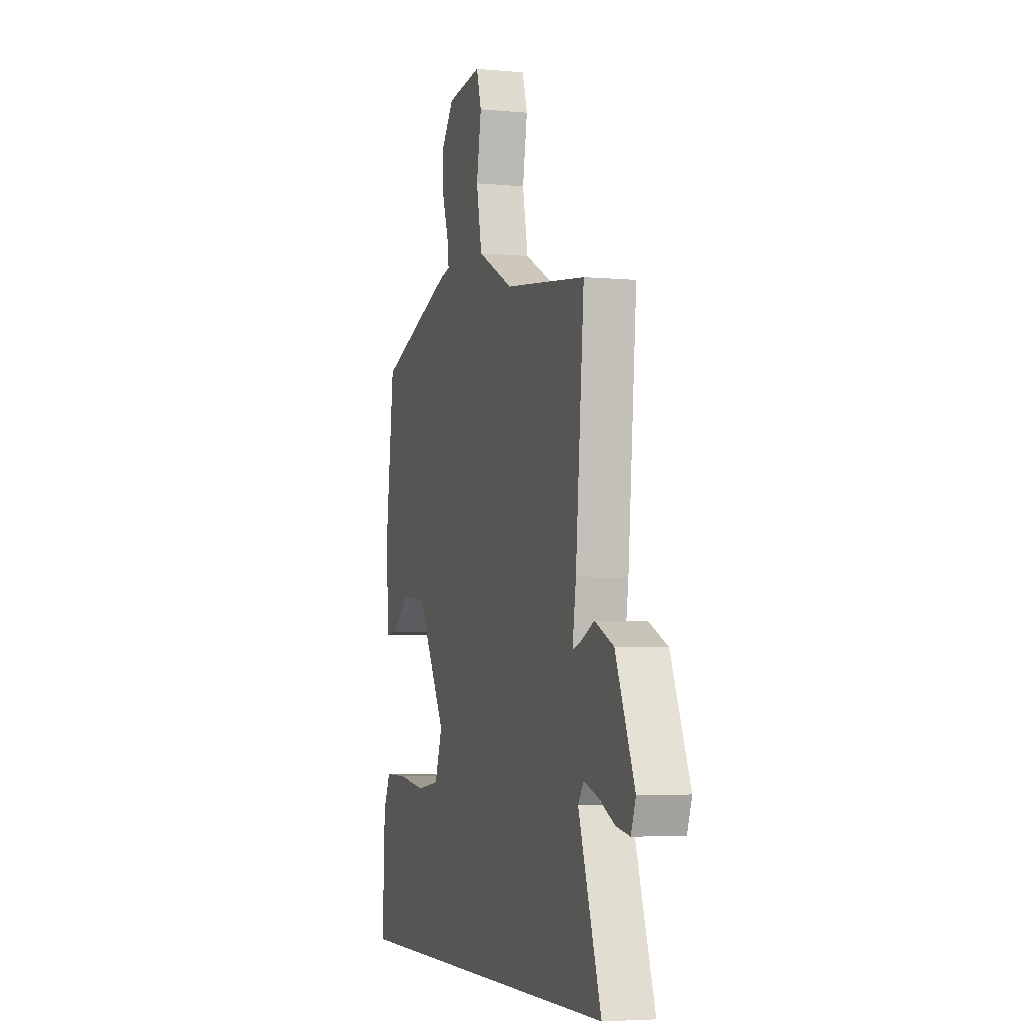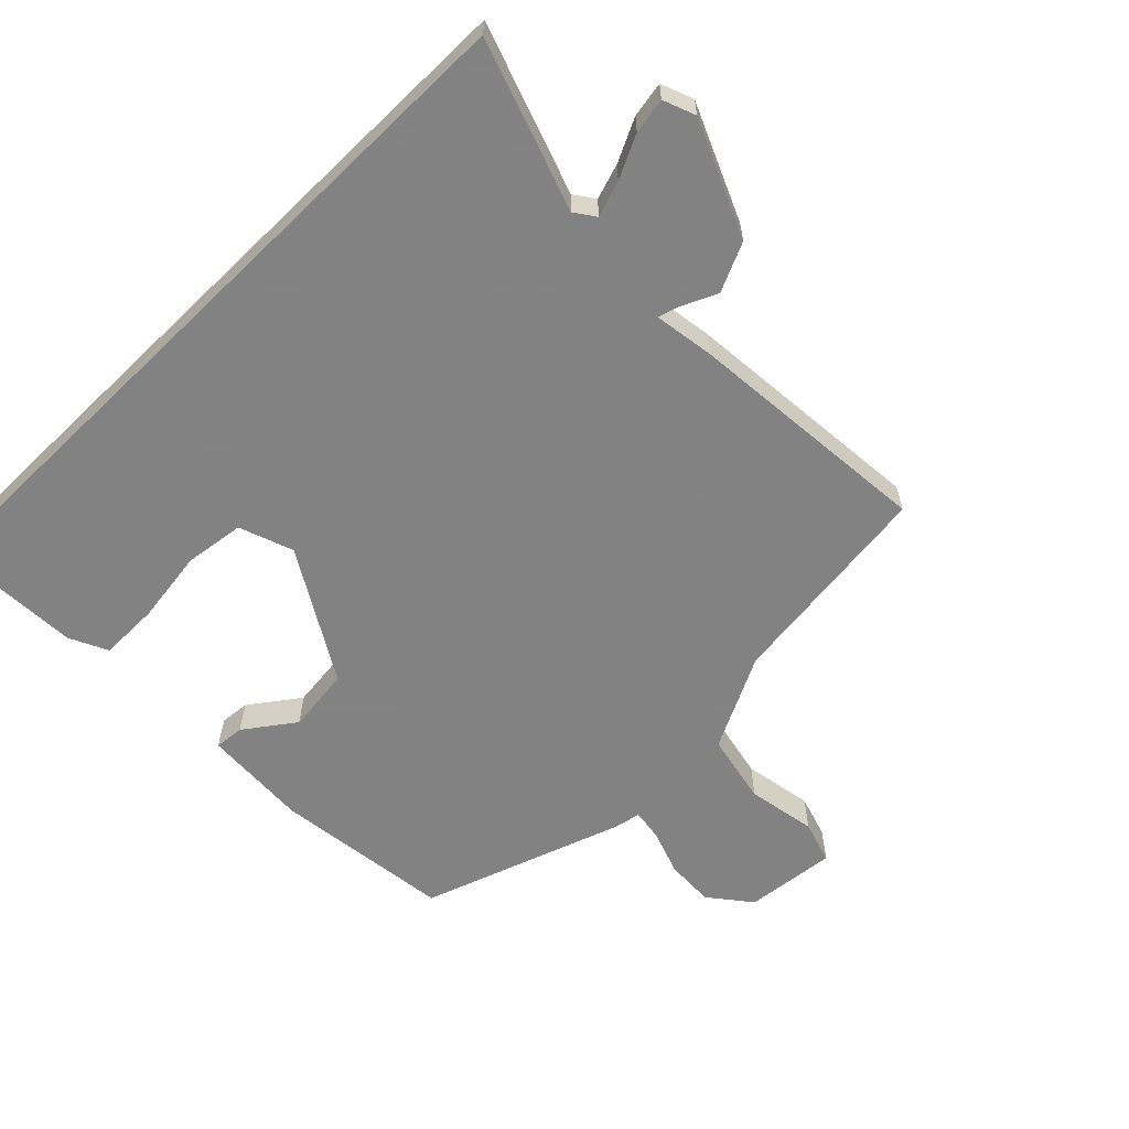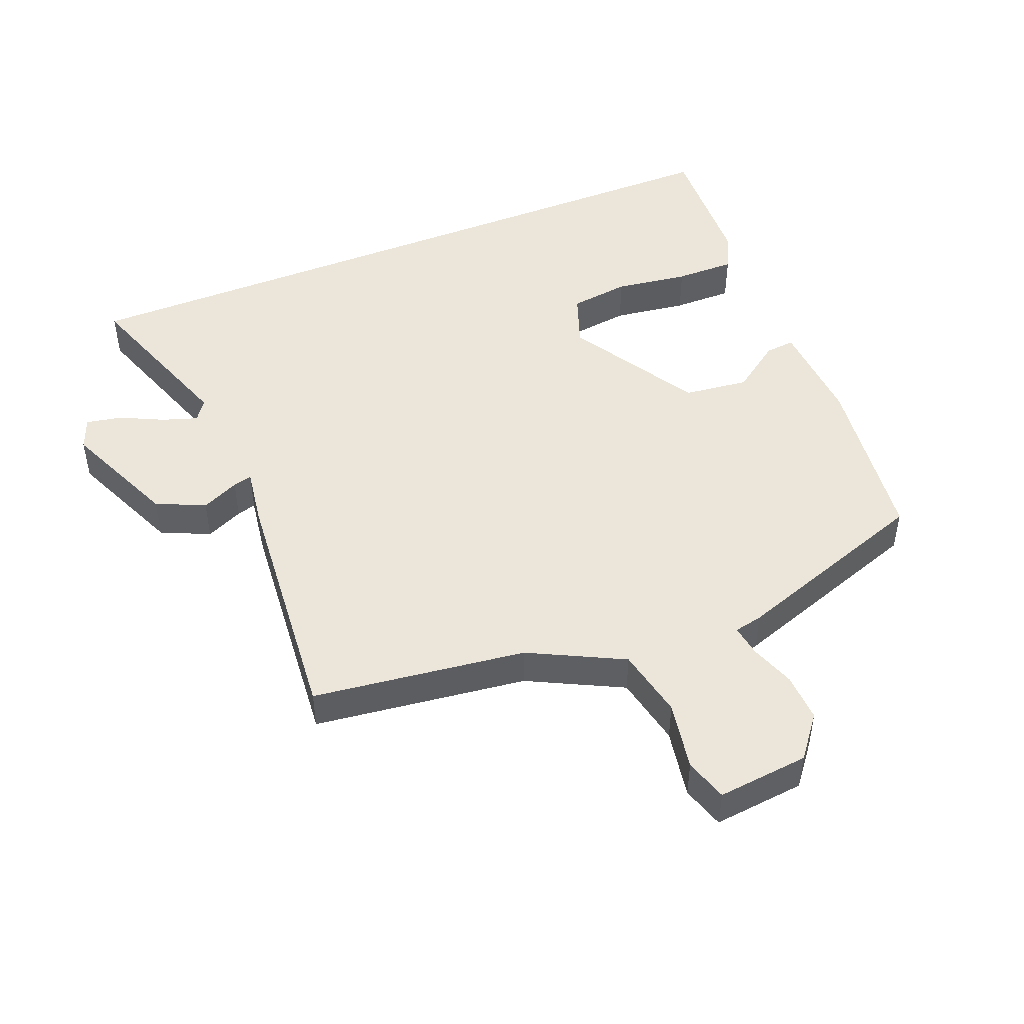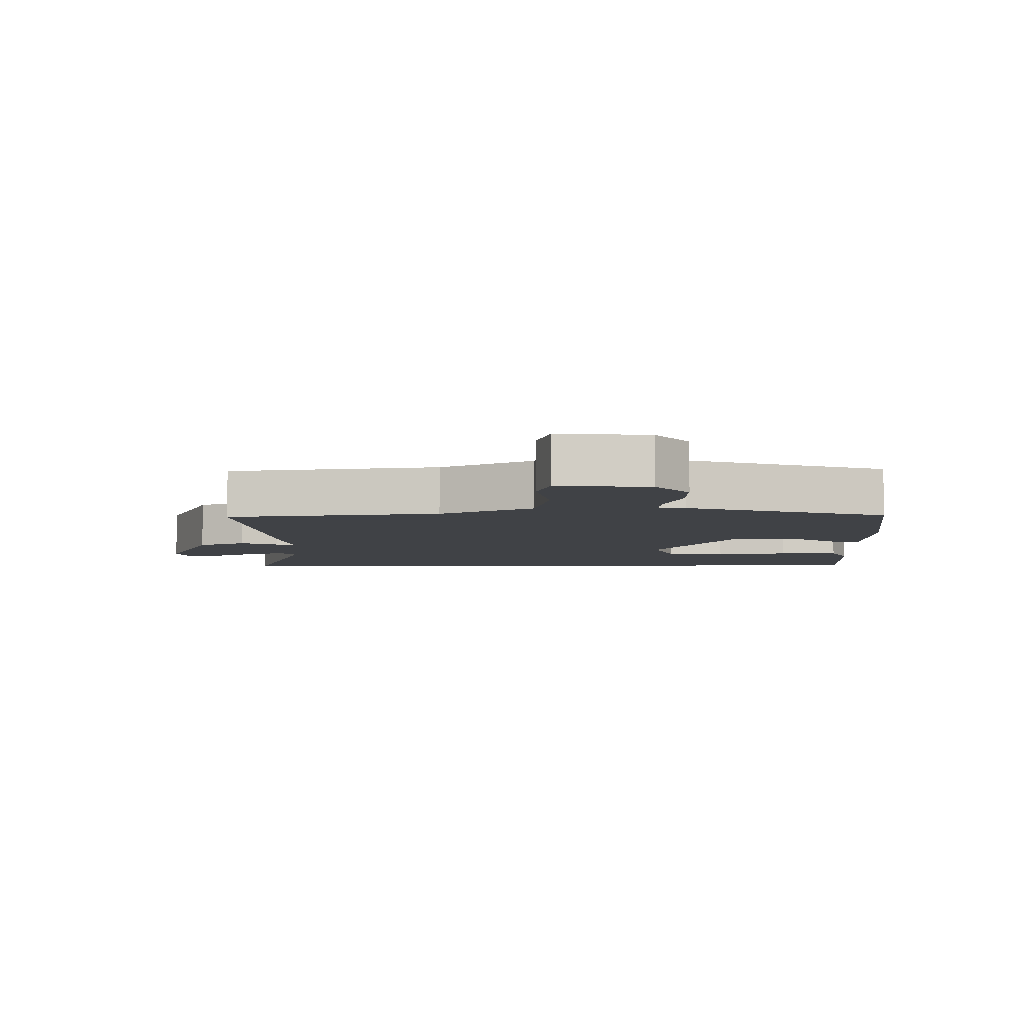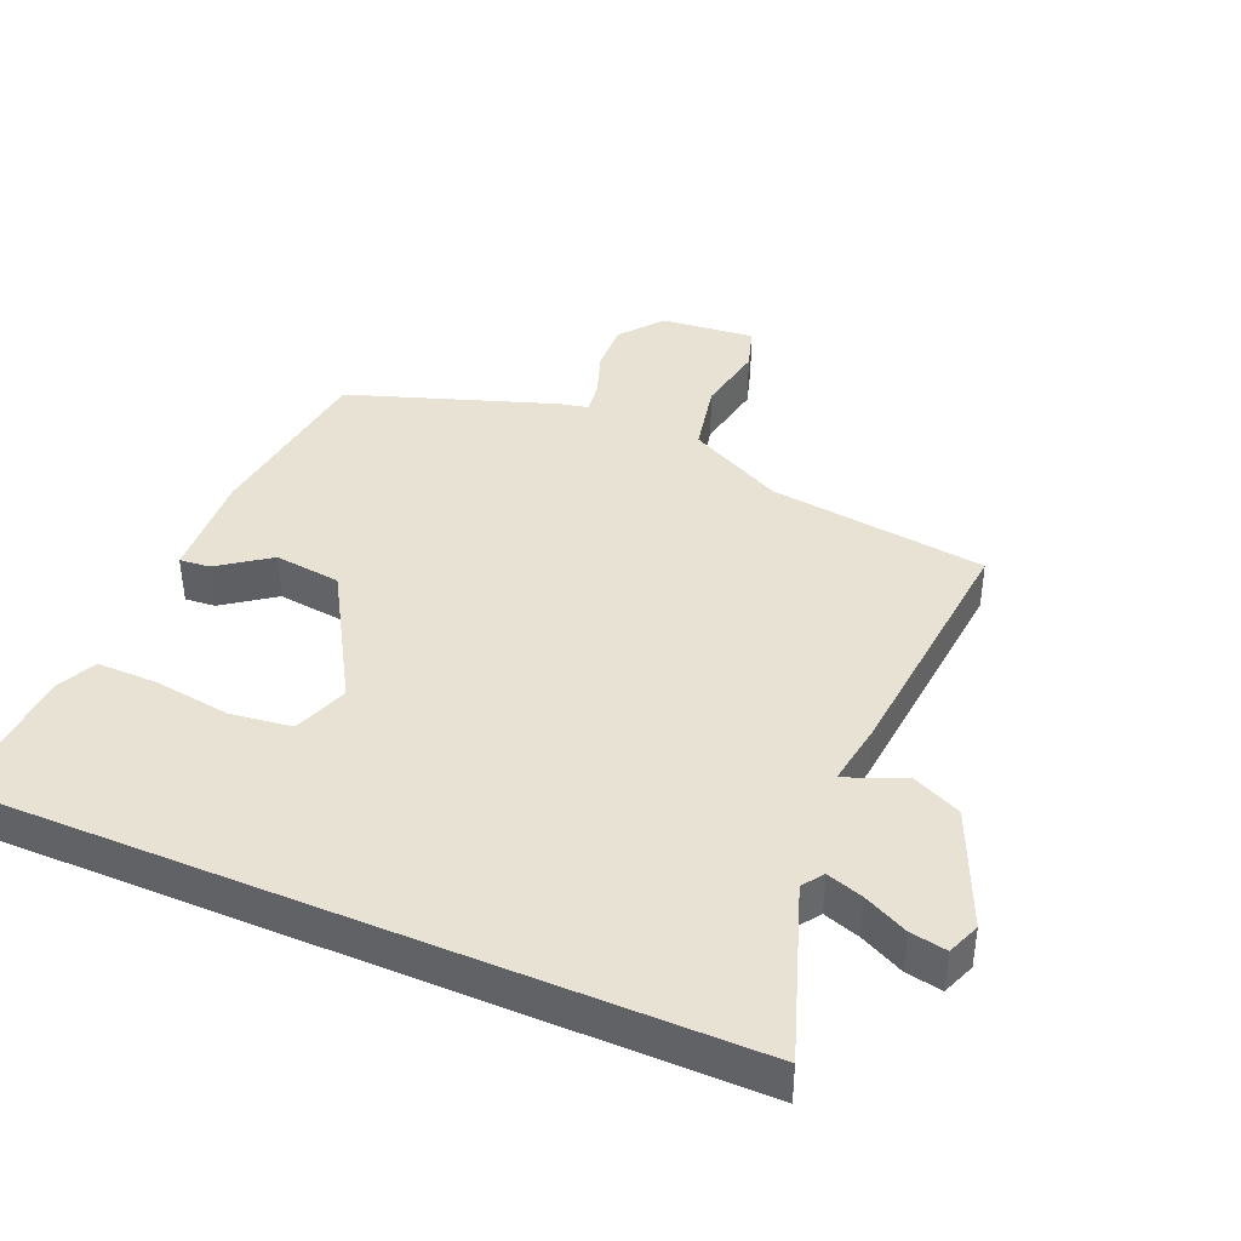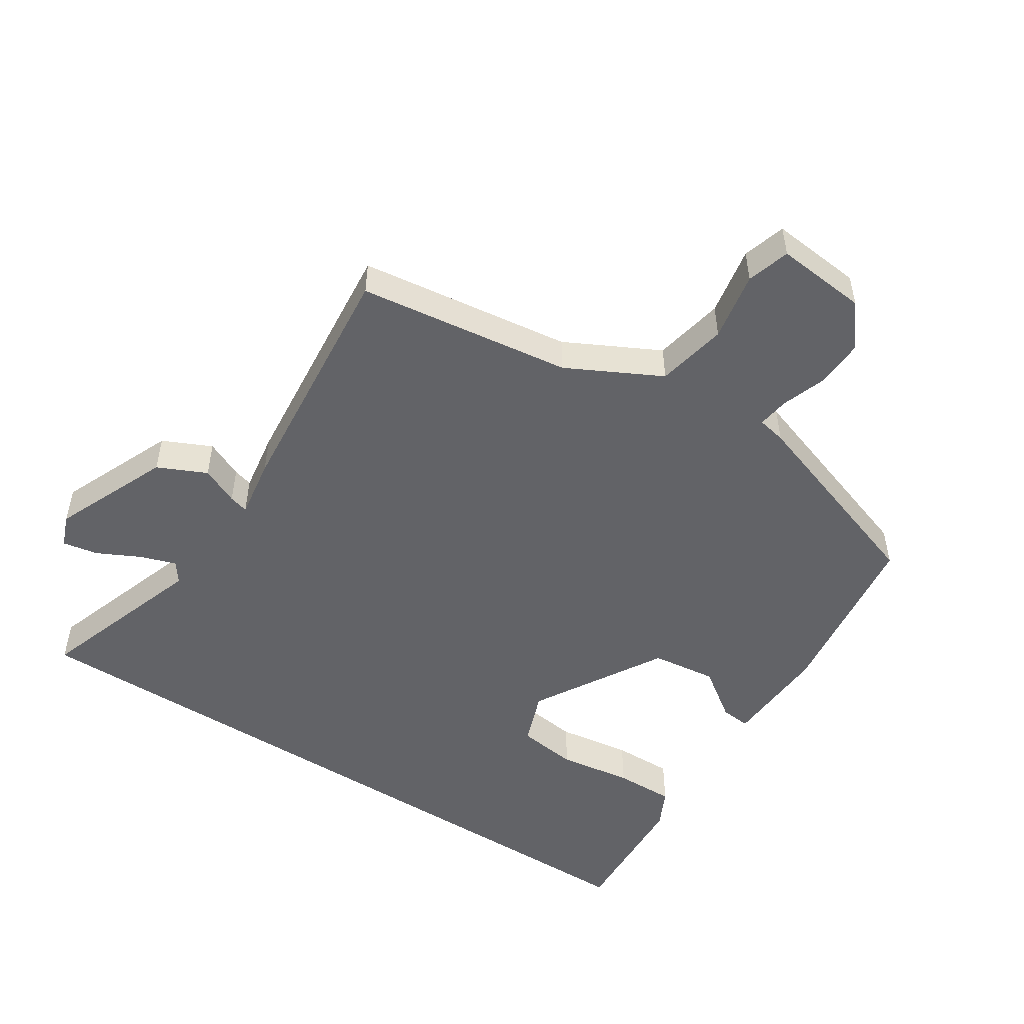
<metadata>
{"format":"obj","ext":"obj","renderer":"f3d","projection":"perspective","resolution":1024,"background":"white","views":[{"elev":-4.6,"azim":-106.8,"up":"+Z"},{"elev":-60.9,"azim":-135.7,"up":"+Y"},{"elev":47.7,"azim":-22.1,"up":"+Y"},{"elev":-6.1,"azim":0.8,"up":"+Y"},{"elev":40.7,"azim":-156.9,"up":"+Y"},{"elev":-51.0,"azim":-32.7,"up":"+Y"}]}
</metadata>
<code>
v 0.532 0.07 -0.5
v -0.572 0.07 -0.5
v -0.484 0.07 -0.245
v -0.506 0.07 -0.214
v -0.56 0.07 -0.232
v -0.625 0.07 -0.264
v -0.679 0.07 -0.274
v -0.698 0.07 -0.225
v -0.623 0.07 -0.051
v -0.549 0.07 -0.017
v -0.492 0.07 -0.043
v -0.463 0.07 -0.051
v -0.477 0.07 0.04
v -0.511 0.07 0.416
v -0.187 0.07 0.458
v -0.045 0.07 0.53
v -0.023 0.07 0.637
v -0.042 0.07 0.742
v -0.022 0.07 0.807
v 0.117 0.07 0.793
v 0.167 0.07 0.73
v 0.164 0.07 0.656
v 0.14 0.07 0.588
v 0.133 0.07 0.54
v 0.176 0.07 0.531
v 0.48 0.07 0.427
v 0.514 0.07 0.157
v 0.505 0.07 -0.004
v 0.46 0.07 0
v 0.385 0.07 0.054
v 0.286 0.07 0.042
v 0.17 0.07 -0.154
v 0.2 0.07 -0.236
v 0.291 0.07 -0.248
v 0.403 0.07 -0.232
v 0.494 0.07 -0.231
v 0.522 0.07 -0.289
v 0.532 0 -0.5
v -0.572 0 -0.5
v -0.484 0 -0.245
v -0.506 0 -0.214
v -0.56 0 -0.232
v -0.625 0 -0.264
v -0.679 0 -0.274
v -0.698 0 -0.225
v -0.623 0 -0.051
v -0.549 0 -0.017
v -0.492 0 -0.043
v -0.463 0 -0.051
v -0.477 0 0.04
v -0.511 0 0.416
v -0.187 0 0.458
v -0.045 0 0.53
v -0.023 0 0.637
v -0.042 0 0.742
v -0.022 0 0.807
v 0.117 0 0.793
v 0.167 0 0.73
v 0.164 0 0.656
v 0.14 0 0.588
v 0.133 0 0.54
v 0.176 0 0.531
v 0.48 0 0.427
v 0.514 0 0.157
v 0.505 0 -0.004
v 0.46 0 0
v 0.385 0 0.054
v 0.286 0 0.042
v 0.17 0 -0.154
v 0.2 0 -0.236
v 0.291 0 -0.248
v 0.403 0 -0.232
v 0.494 0 -0.231
v 0.522 0 -0.289
f 37 1 2
f 36 37 2
f 35 36 2
f 34 35 2
f 33 34 2 3
f 32 33 3 4
f 31 32 4
f 28 29 30
f 27 28 30
f 26 27 30
f 25 26 30
f 24 25 30
f 24 30 31
f 21 22 23
f 20 21 23
f 19 20 23
f 18 19 23
f 17 18 23
f 16 17 23 24
f 24 31 4
f 16 24 4
f 15 16 4
f 12 13 14 15
f 9 10 11
f 8 9 11
f 7 8 11
f 6 7 11
f 5 6 11
f 5 11 12
f 4 5 12 15
f 39 38 74
f 39 74 73
f 39 73 72
f 39 72 71
f 40 39 71 70
f 41 40 70 69
f 41 69 68
f 67 66 65
f 67 65 64
f 67 64 63
f 67 63 62
f 67 62 61
f 68 67 61
f 60 59 58
f 60 58 57
f 60 57 56
f 60 56 55
f 60 55 54
f 61 60 54 53
f 41 68 61
f 41 61 53
f 41 53 52
f 52 51 50 49
f 48 47 46
f 48 46 45
f 48 45 44
f 48 44 43
f 48 43 42
f 49 48 42
f 52 49 42 41
f 1 38 39 2
f 2 39 40 3
f 3 40 41 4
f 4 41 42 5
f 5 42 43 6
f 6 43 44 7
f 7 44 45 8
f 8 45 46 9
f 9 46 47 10
f 10 47 48 11
f 11 48 49 12
f 12 49 50 13
f 13 50 51 14
f 14 51 52 15
f 15 52 53 16
f 16 53 54 17
f 17 54 55 18
f 18 55 56 19
f 19 56 57 20
f 20 57 58 21
f 21 58 59 22
f 22 59 60 23
f 23 60 61 24
f 24 61 62 25
f 25 62 63 26
f 26 63 64 27
f 27 64 65 28
f 28 65 66 29
f 29 66 67 30
f 30 67 68 31
f 31 68 69 32
f 32 69 70 33
f 33 70 71 34
f 34 71 72 35
f 35 72 73 36
f 36 73 74 37
f 37 74 38 1

</code>
